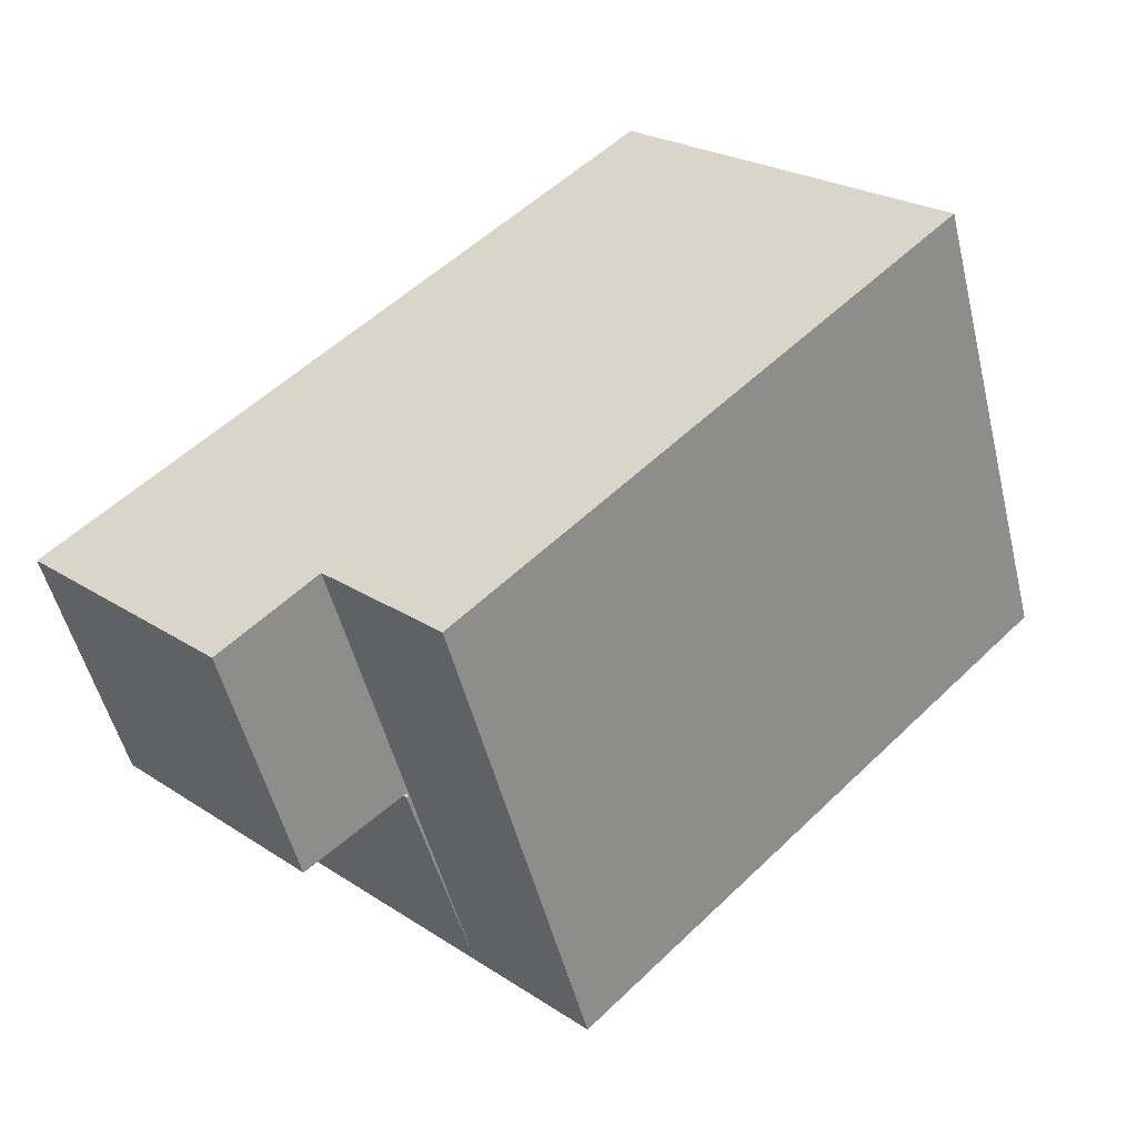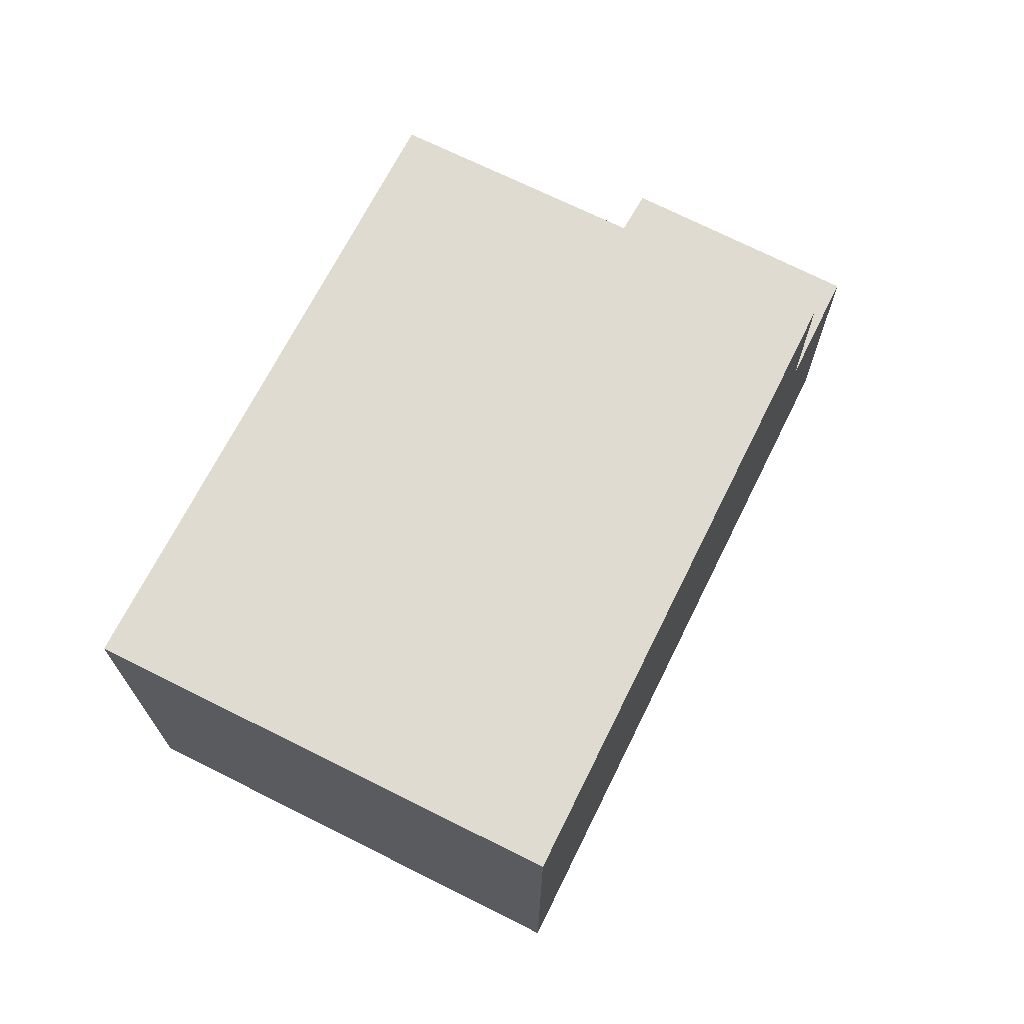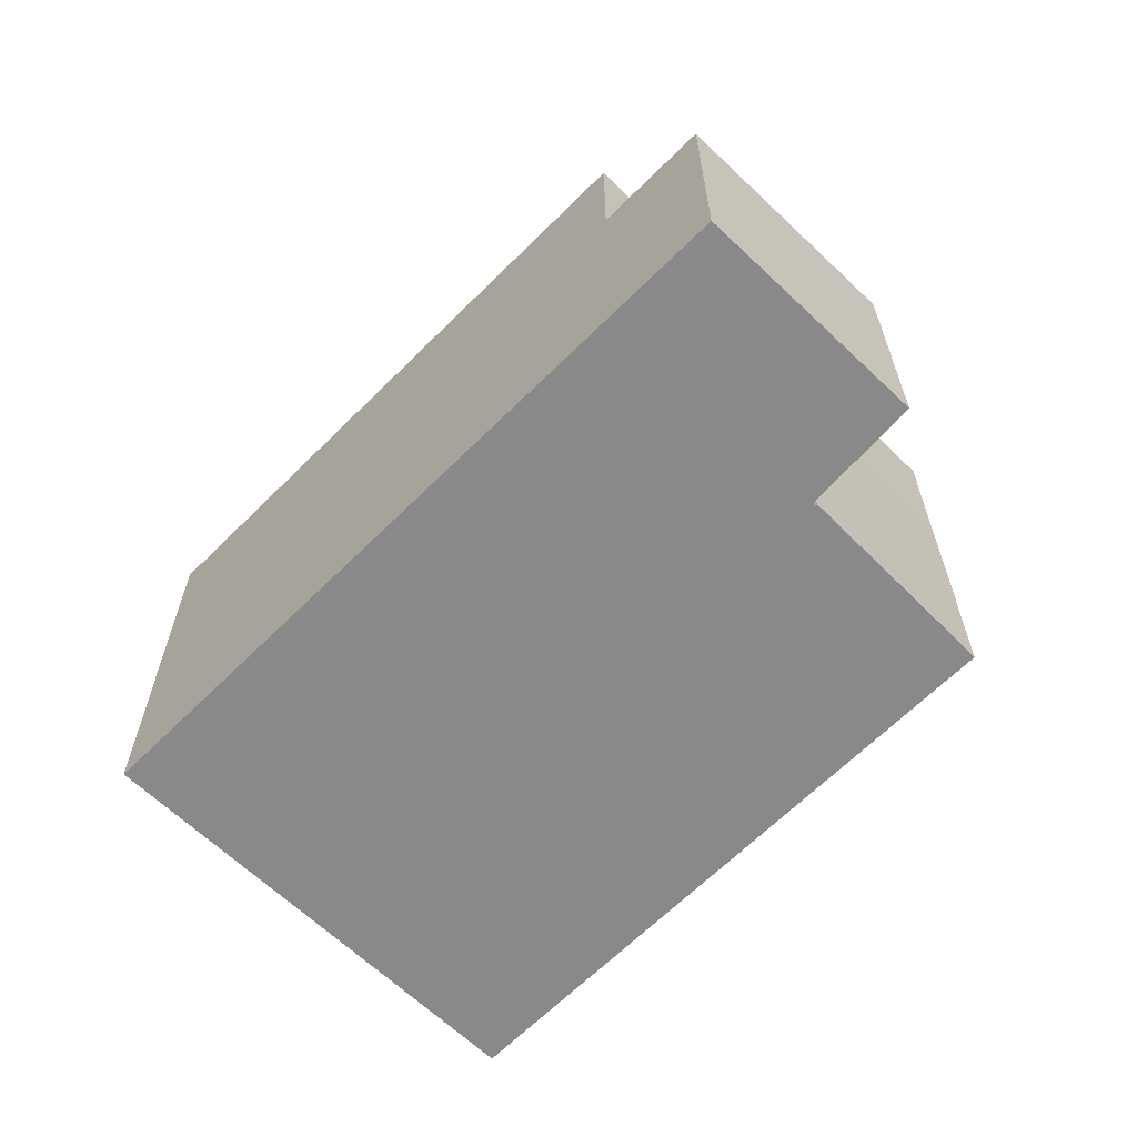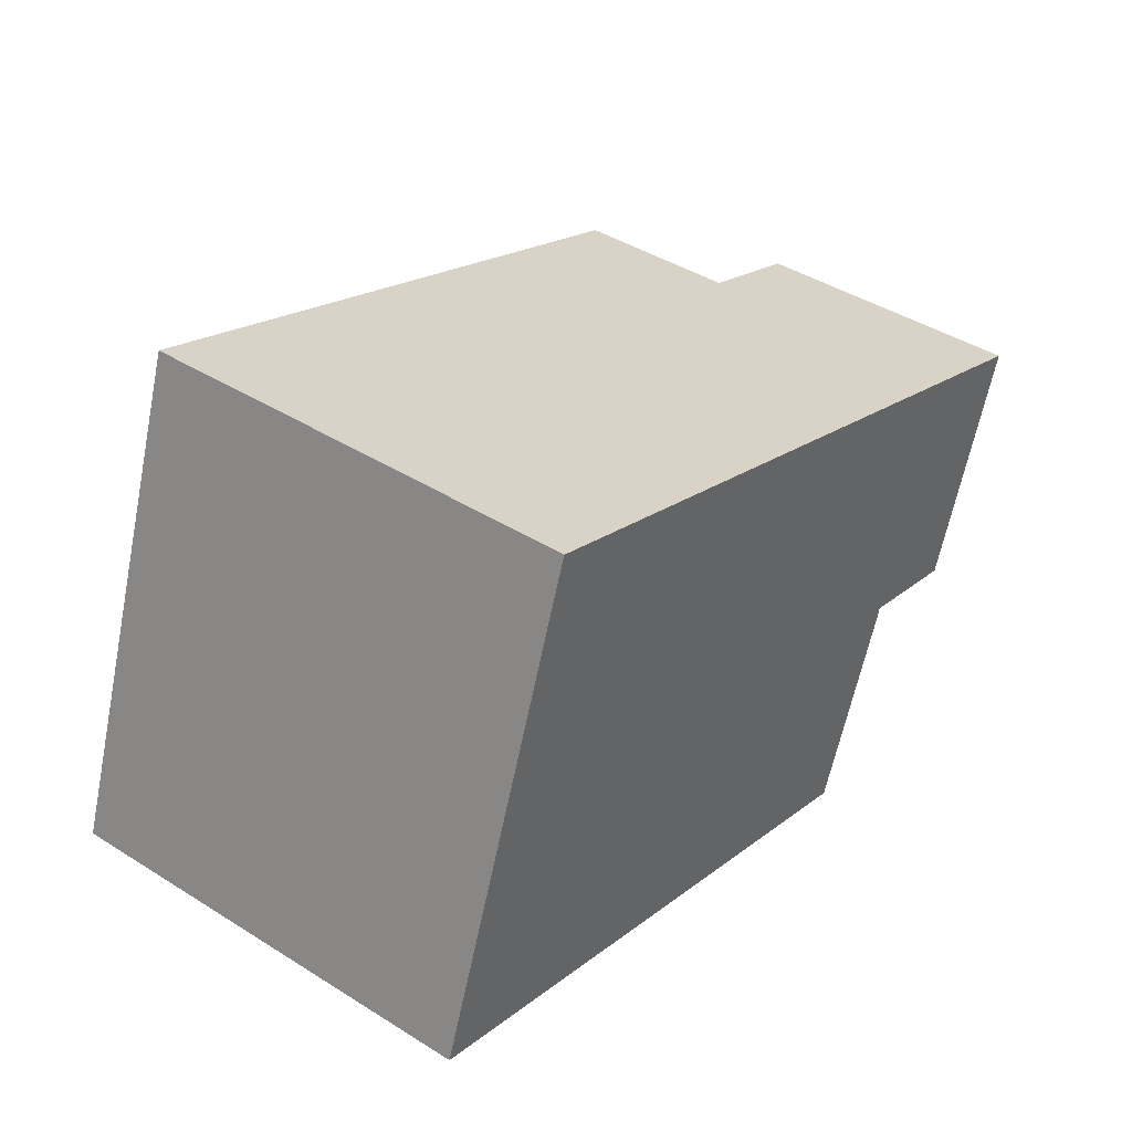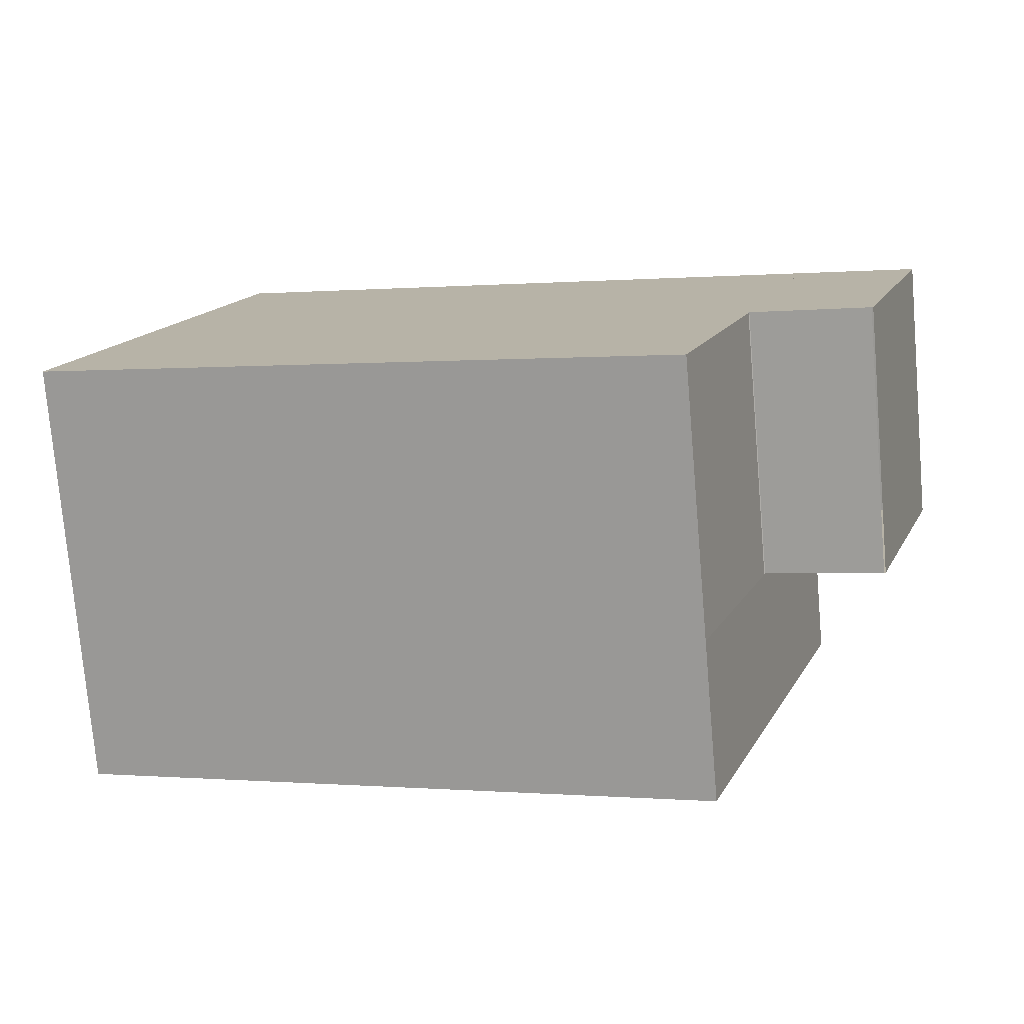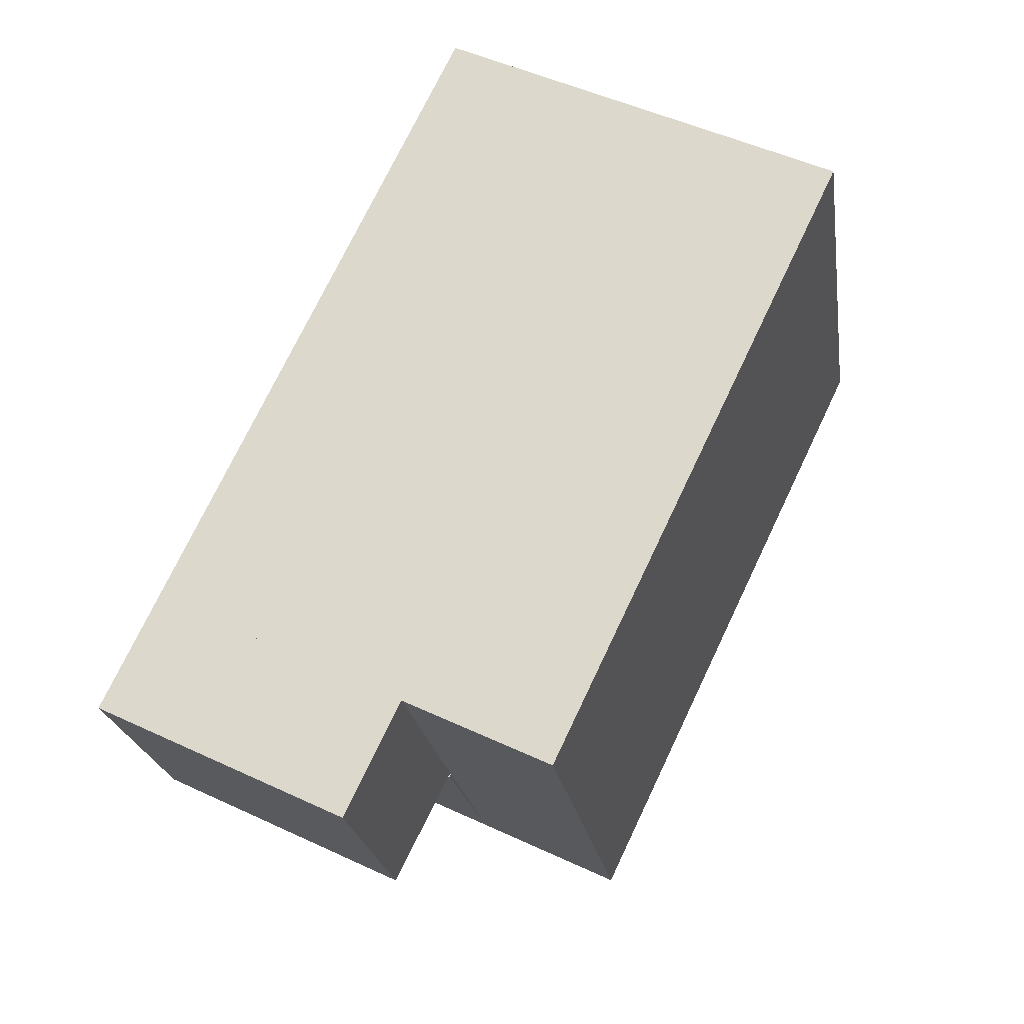
<metadata>
{"format":"obj","ext":"obj","renderer":"f3d","projection":"perspective","resolution":1024,"background":"white","views":[{"elev":24.2,"azim":137.0,"up":"+Z"},{"elev":69.9,"azim":-44.0,"up":"+Y"},{"elev":-63.3,"azim":64.9,"up":"+Y"},{"elev":42.6,"azim":-53.2,"up":"+Z"},{"elev":-76.4,"azim":4.9,"up":"+Z"},{"elev":50.5,"azim":117.0,"up":"+Z"}]}
</metadata>
<code>
v  0 4.083 2.5e-16
v  6.704 4.083 -0.065
v  5.994 4.083 -2.076
v  7.542 4.083 2.307
v  1.57 4.083 4.446
v  0 0 0
v  1.57 -2.722e-16 4.446
v  7.542 -1.413e-16 2.307
v  5.994 1.271e-16 -2.076
v  6.704 3.98e-18 -0.065
v  8.24 2.57 0.725
v  7.542 2.57 2.307
v  8.641 2.57 1.913
v  7.871 2.57 -0.367
v  7.856 2.57 -0.363
v  6.75 2.57 -0.043
v  6.704 2.57 -0.065
v  6.75 2.633e-18 -0.043
v  8.641 -1.171e-16 1.913
v  7.871 2.247e-17 -0.367
v  8.24 -4.439e-17 0.725
v  7.856 2.223e-17 -0.363
v  6.738 2.57 -0.077
v  5.994 2.57 -2.076
v  6.738 4.715e-18 -0.077
g defaultobject
f 1 2 3
f 2 1 4
f 4 1 5
f 6 5 1
f 5 6 7
f 7 4 5
f 4 7 8
f 8 2 4
f 2 8 3
f 3 8 9
f 9 8 10
f 9 1 3
f 1 9 6
f 9 7 6
f 7 9 10
f 7 10 8
f 11 12 13
f 12 11 14
f 12 14 15
f 12 15 16
f 12 16 17
f 18 17 16
f 17 18 10
f 10 12 17
f 12 10 8
f 8 13 12
f 13 8 19
f 19 11 13
f 11 19 14
f 14 19 20
f 20 19 21
f 22 16 15
f 16 22 18
f 18 8 10
f 8 18 22
f 8 22 19
f 19 22 20
f 19 20 21
f 23 24 17
f 9 17 24
f 17 9 10
f 10 23 17
f 23 10 25
f 25 24 23
f 24 25 9
f 25 10 9

</code>
